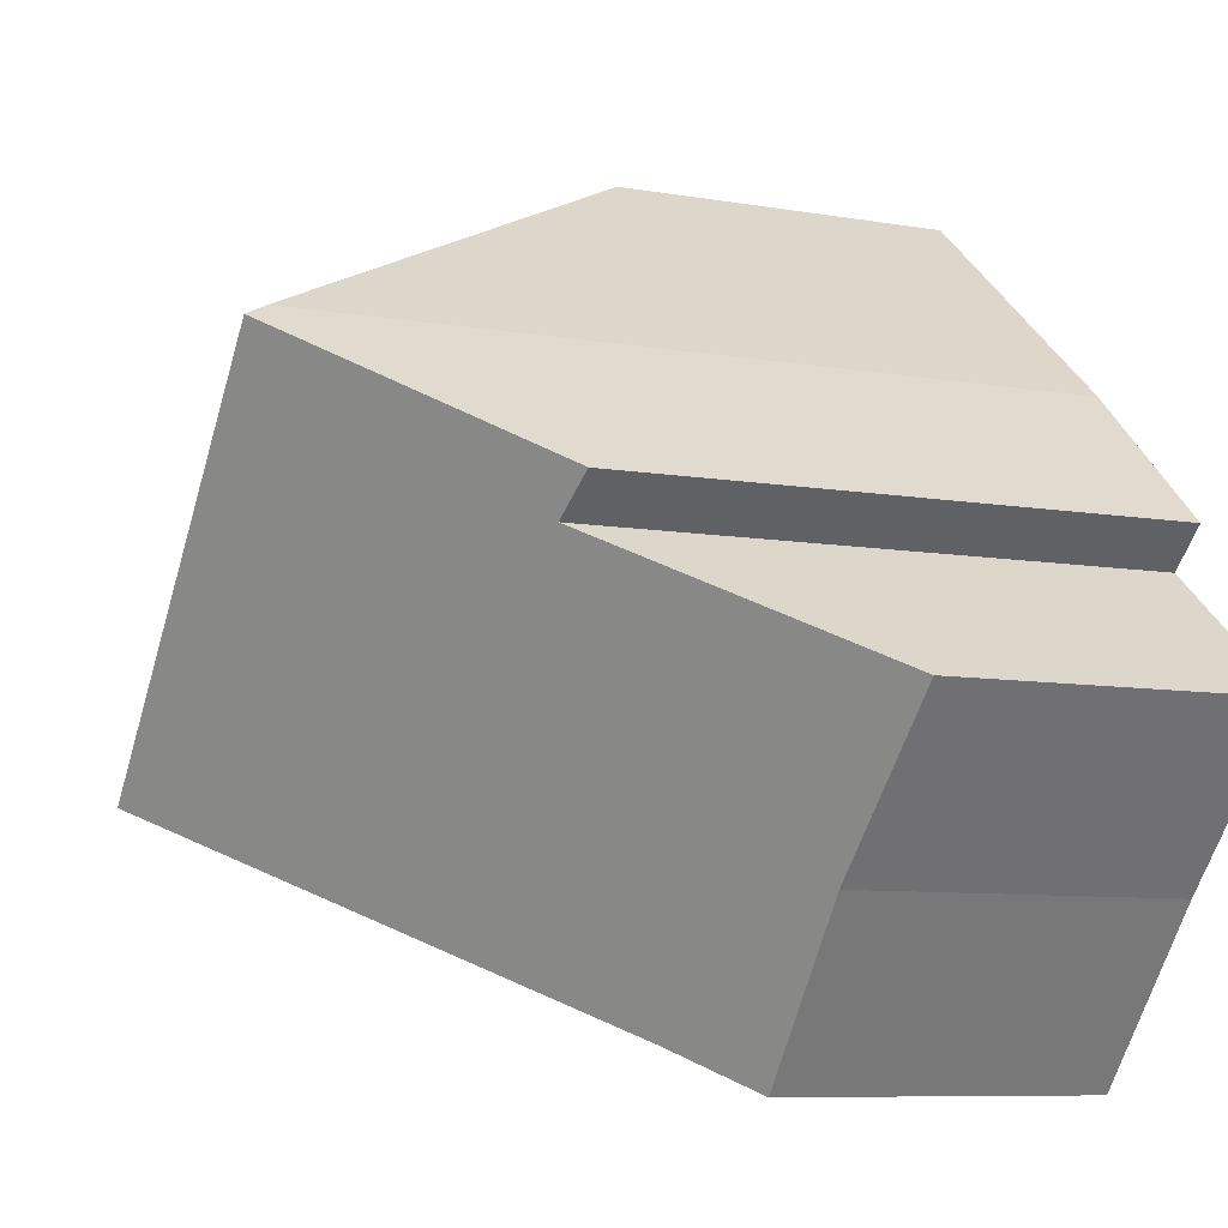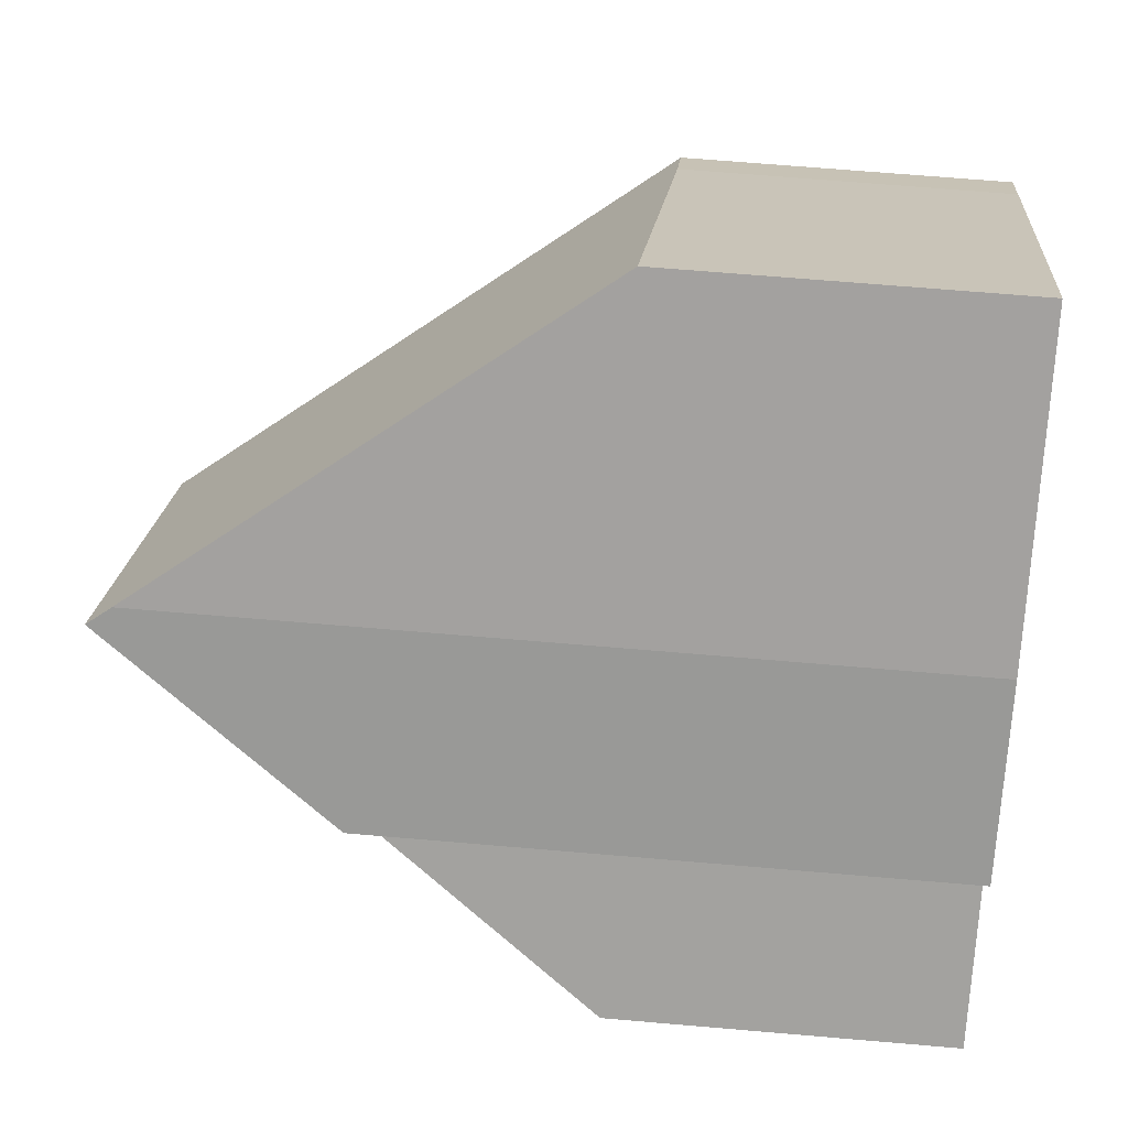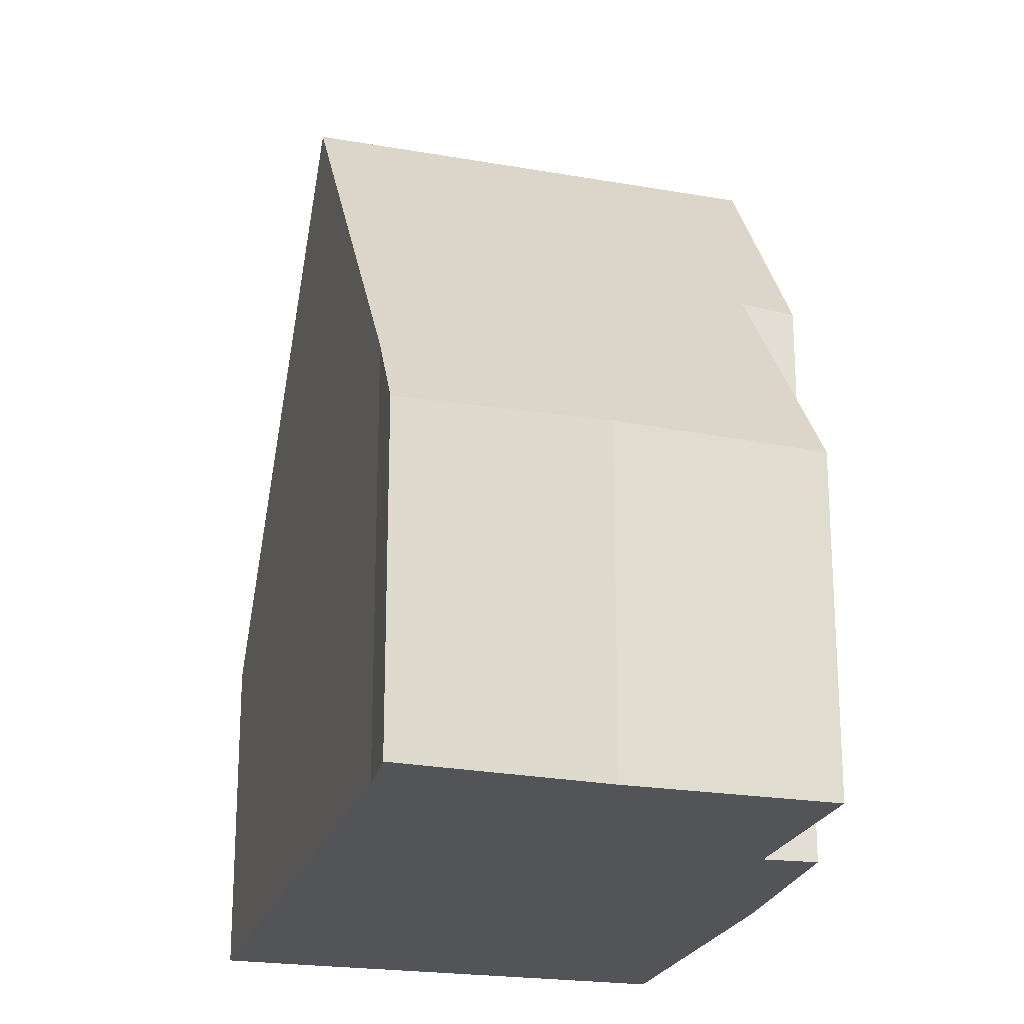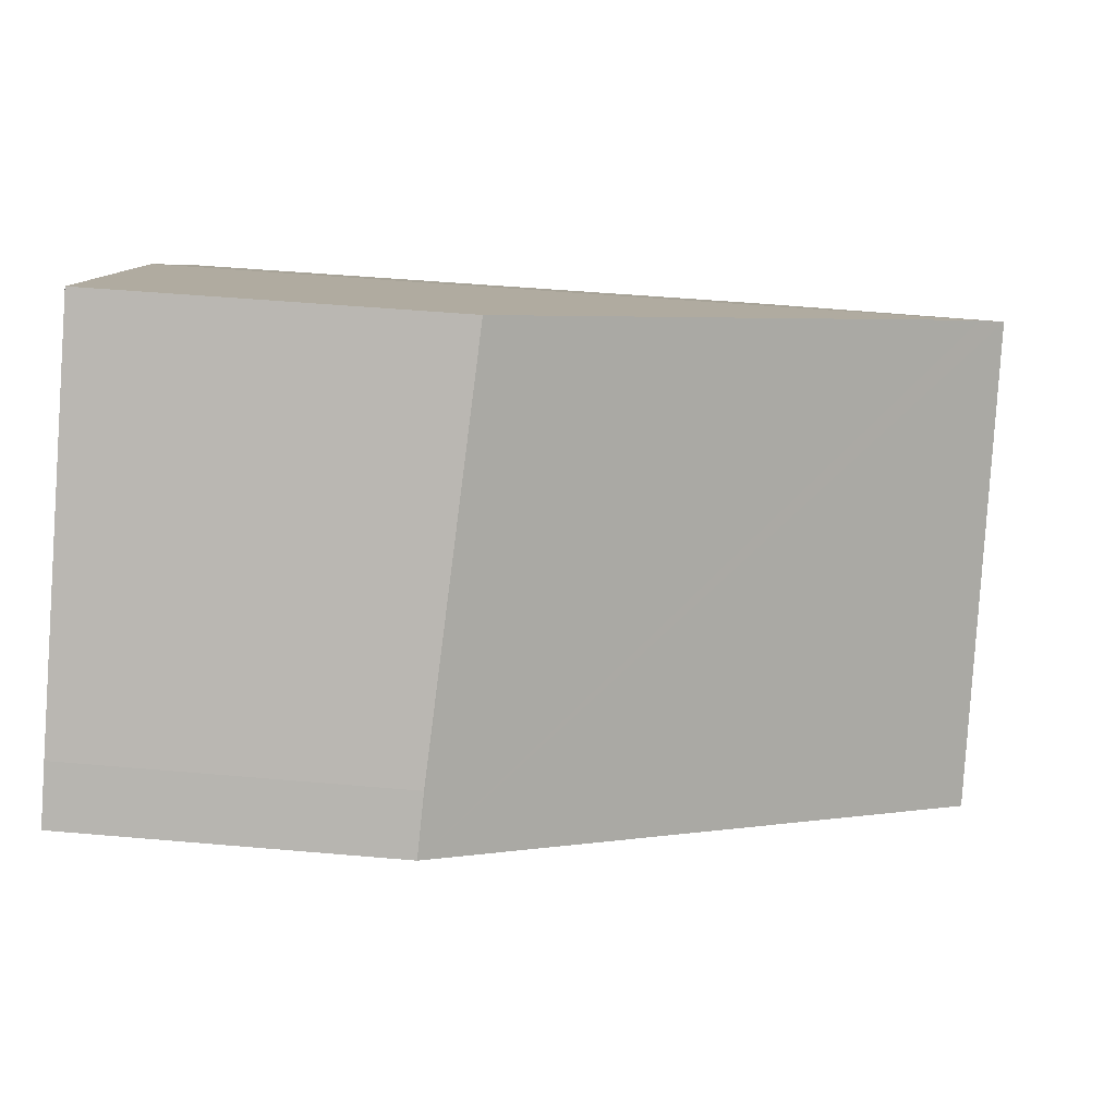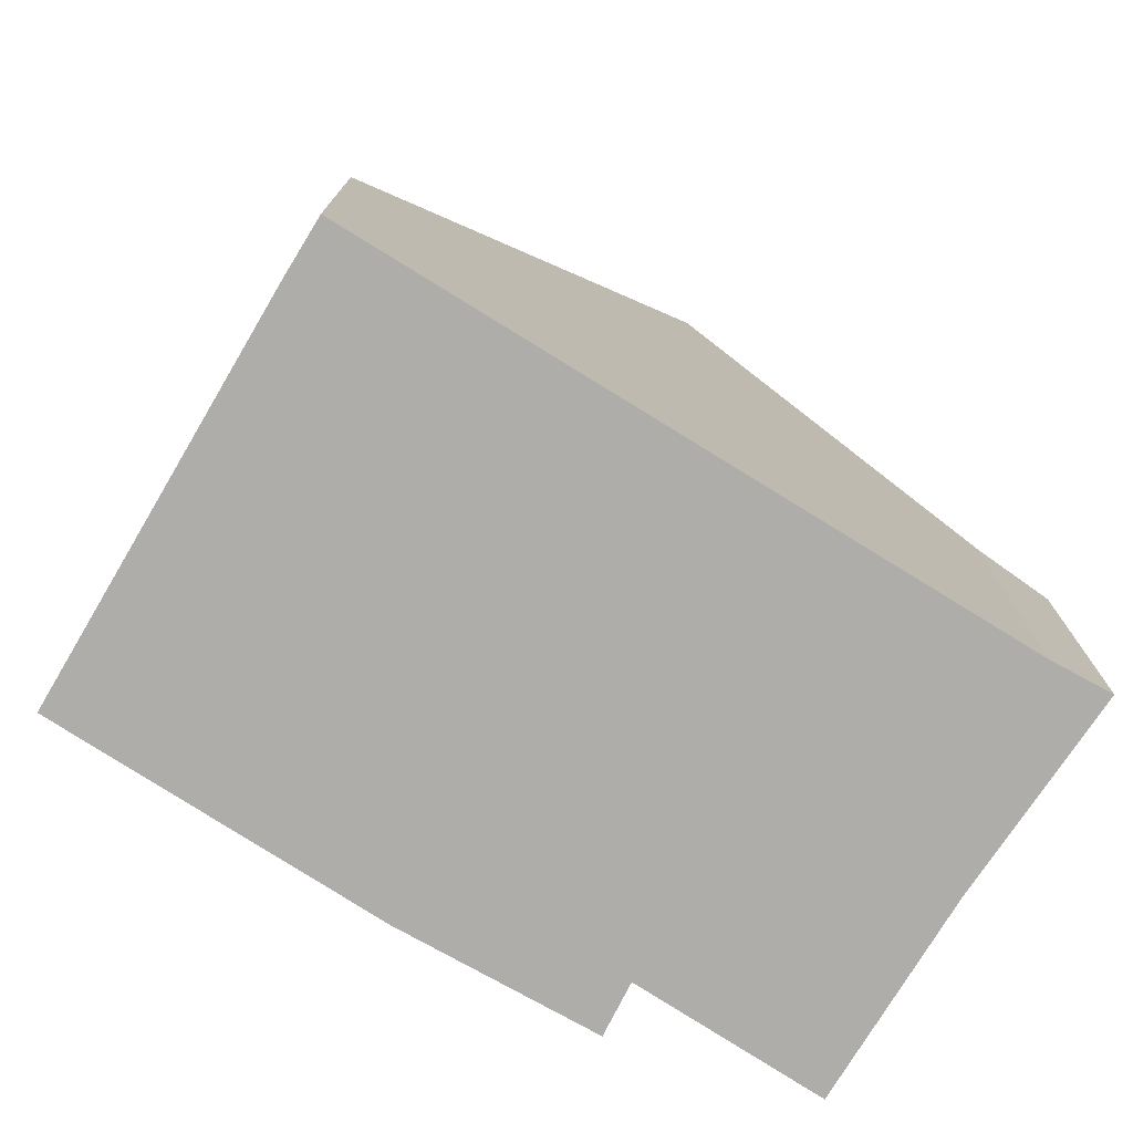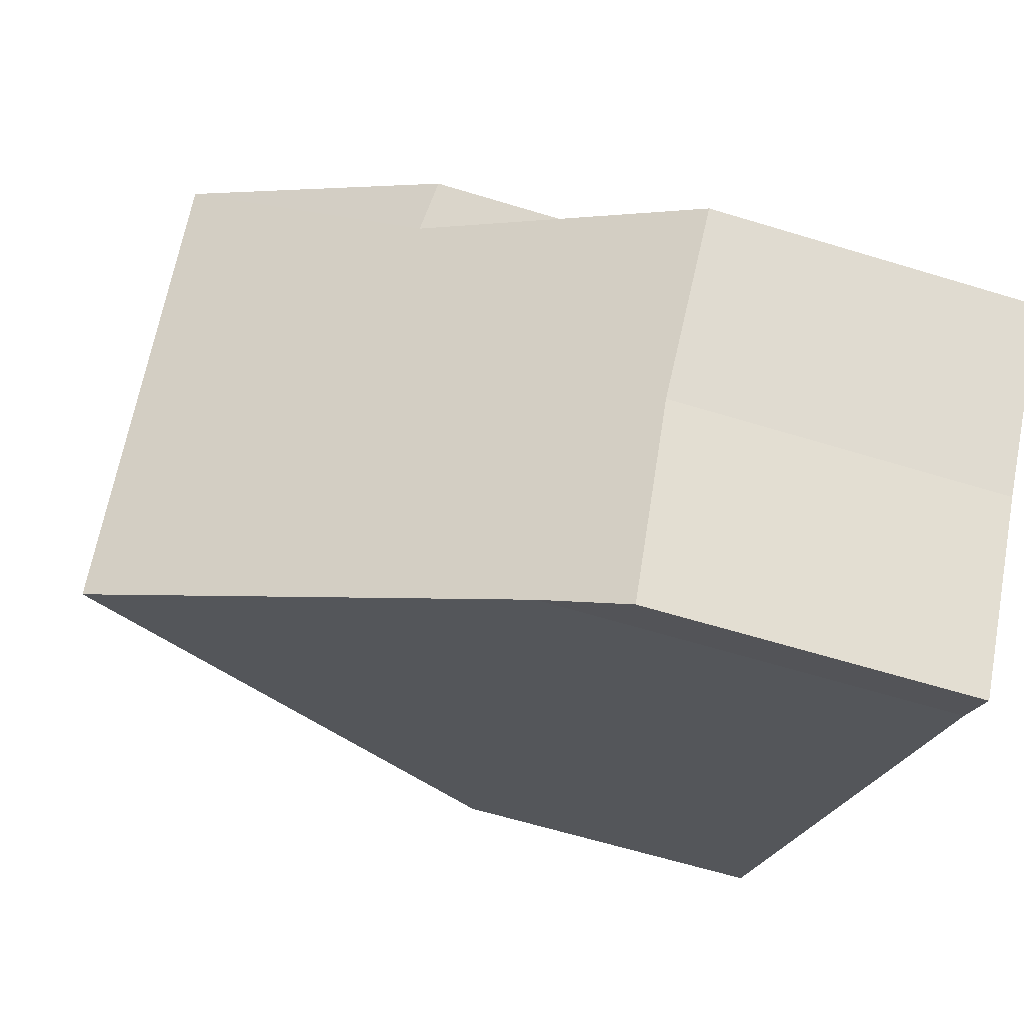
<metadata>
{"format":"obj","ext":"obj","renderer":"f3d","projection":"perspective","resolution":1024,"background":"white","views":[{"elev":-8.0,"azim":-116.3,"up":"+Z"},{"elev":67.5,"azim":-85.1,"up":"+Z"},{"elev":-22.8,"azim":-146.4,"up":"+Y"},{"elev":49.0,"azim":95.6,"up":"+Z"},{"elev":-77.4,"azim":107.6,"up":"+Y"},{"elev":-62.9,"azim":-107.2,"up":"+Z"}]}
</metadata>
<code>
v  2.95 9.927 3.476
v  10.08 3.983 2.015
v  6.603 9.927 -0.98
v  3.114 9.636 3.63
v  6.27 4.316 6.261
v  9.594 4.012 2.578
v  1.652 4.196 -1.922
v  3.767 5.084 -3.42
v  3.229 4.12 -3.938
v  0 4.12 2.523e-16
v  1.802 7.154 1.498
v  1.336 7.063 1.956
v  1.802 -9.173e-17 1.498
v  0 0 0
v  3.114 -2.223e-16 3.63
v  1.336 -1.198e-16 1.956
v  2.95 -2.128e-16 3.476
v  6.27 -3.834e-16 6.261
v  1.652 1.177e-16 -1.922
v  3.229 2.411e-16 -3.938
v  9.594 -1.579e-16 2.578
v  10.08 -1.234e-16 2.015
v  6.603 6.001e-17 -0.98
v  3.767 2.094e-16 -3.42
g defaultobject
f 1 2 3
f 2 1 4
f 2 4 5
f 2 5 6
f 7 8 9
f 8 7 3
f 3 7 10
f 3 10 11
f 3 11 1
f 1 11 12
f 10 13 11
f 13 10 14
f 12 4 1
f 4 12 15
f 15 12 16
f 15 16 17
f 15 5 4
f 5 15 18
f 13 12 11
f 12 13 16
f 19 10 7
f 10 19 14
f 9 19 7
f 19 9 20
f 18 6 5
f 6 18 21
f 21 2 6
f 2 21 22
f 2 8 3
f 8 2 22
f 8 22 23
f 8 23 24
f 24 9 8
f 9 24 20
f 15 21 18
f 21 15 22
f 22 15 23
f 23 15 17
f 23 17 16
f 23 16 13
f 23 13 24
f 24 13 14
f 24 14 19
f 24 19 20

</code>
